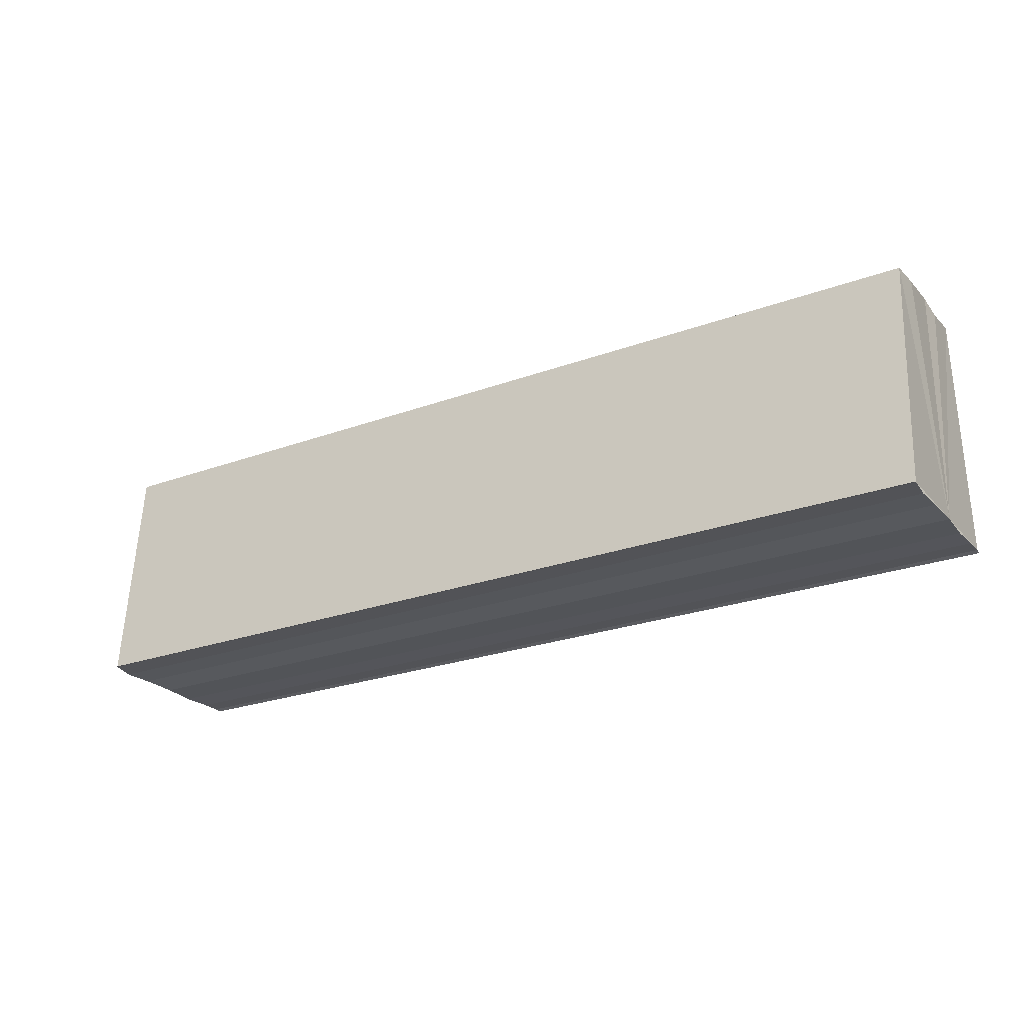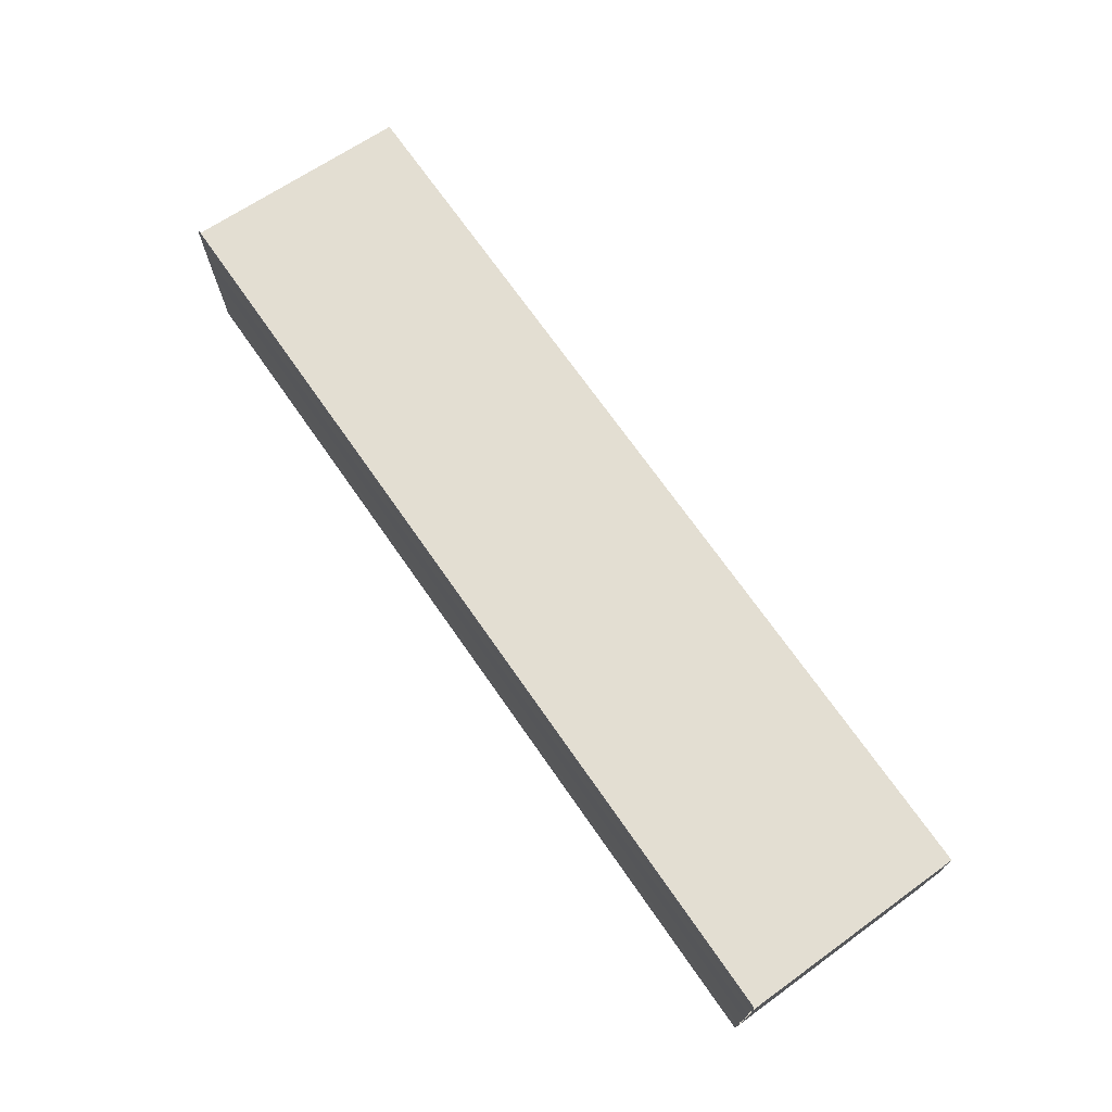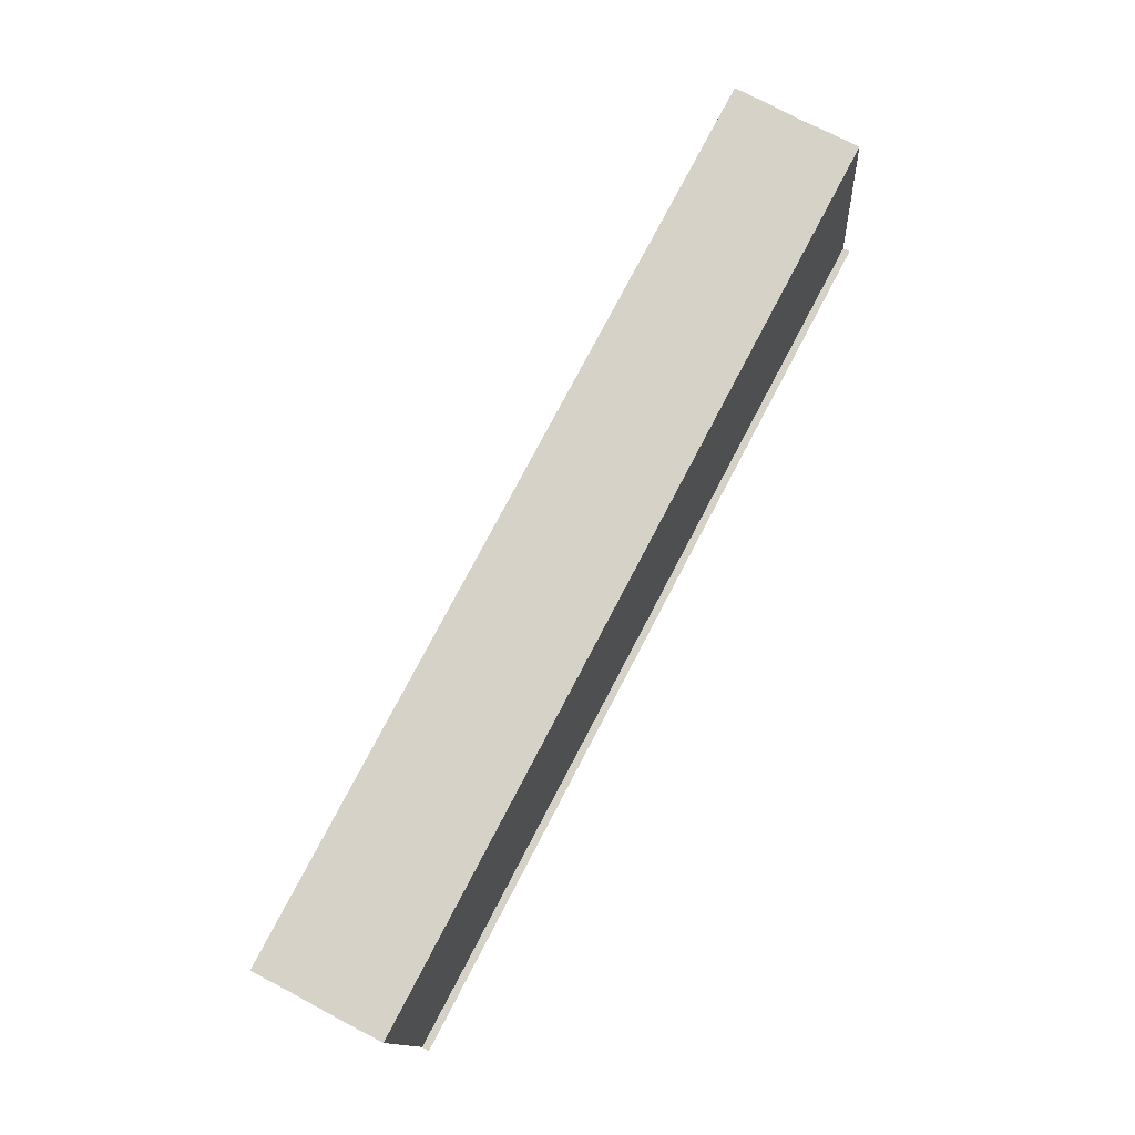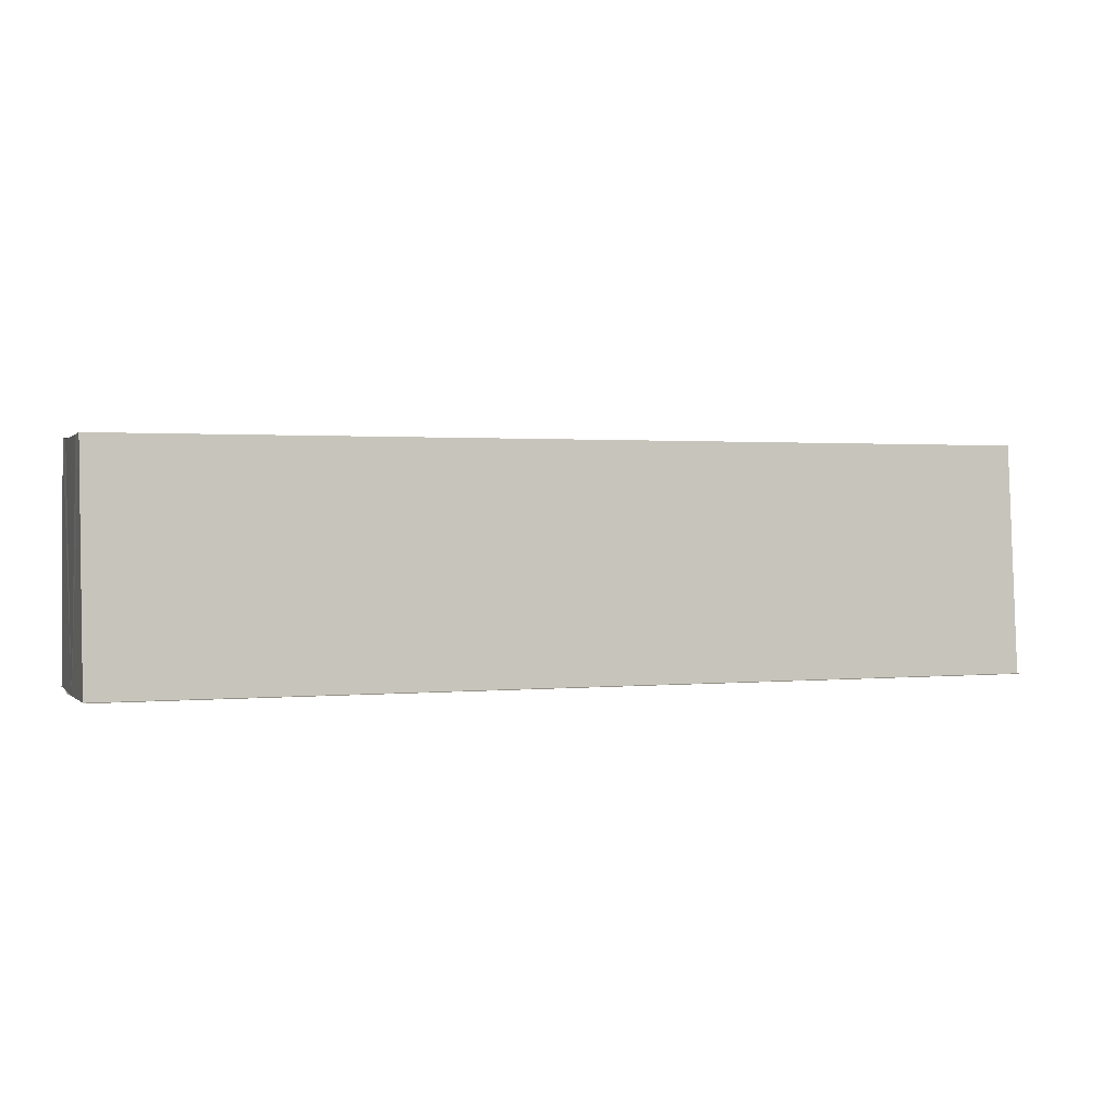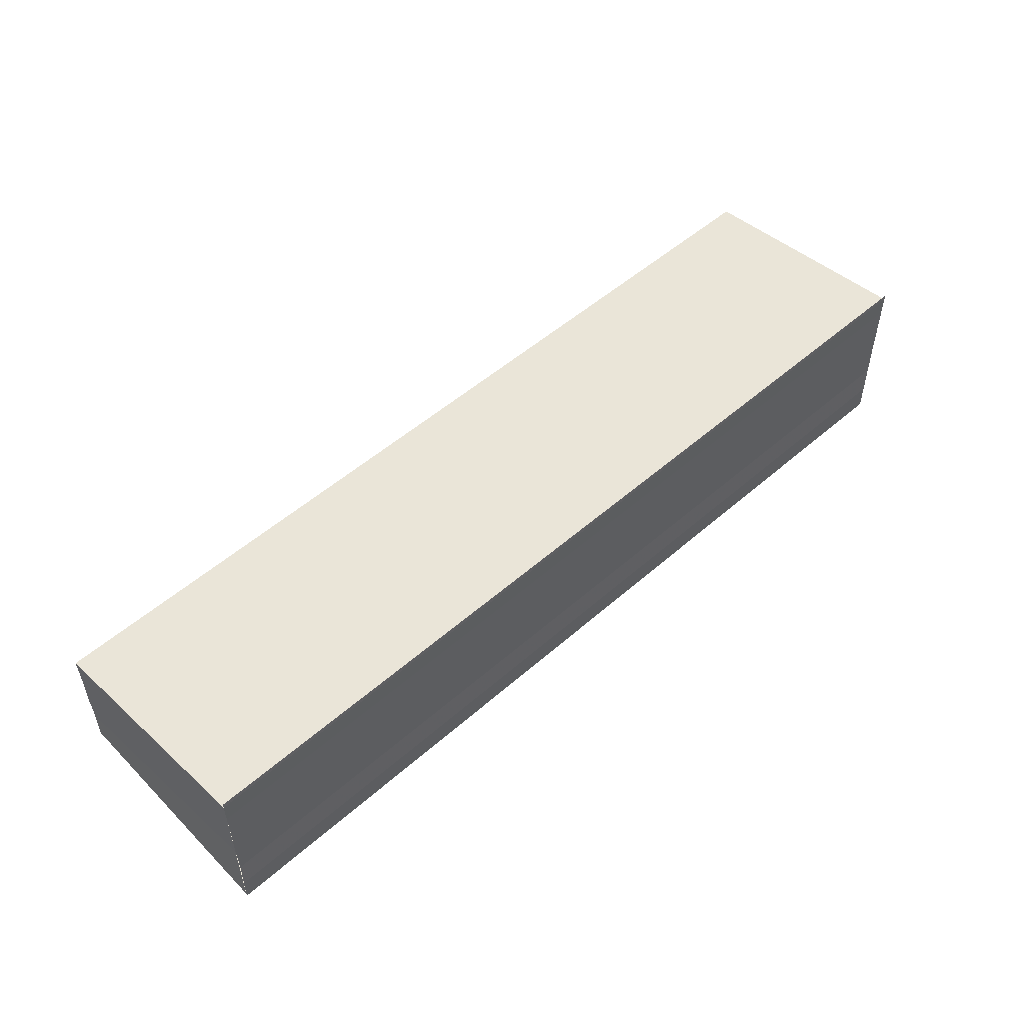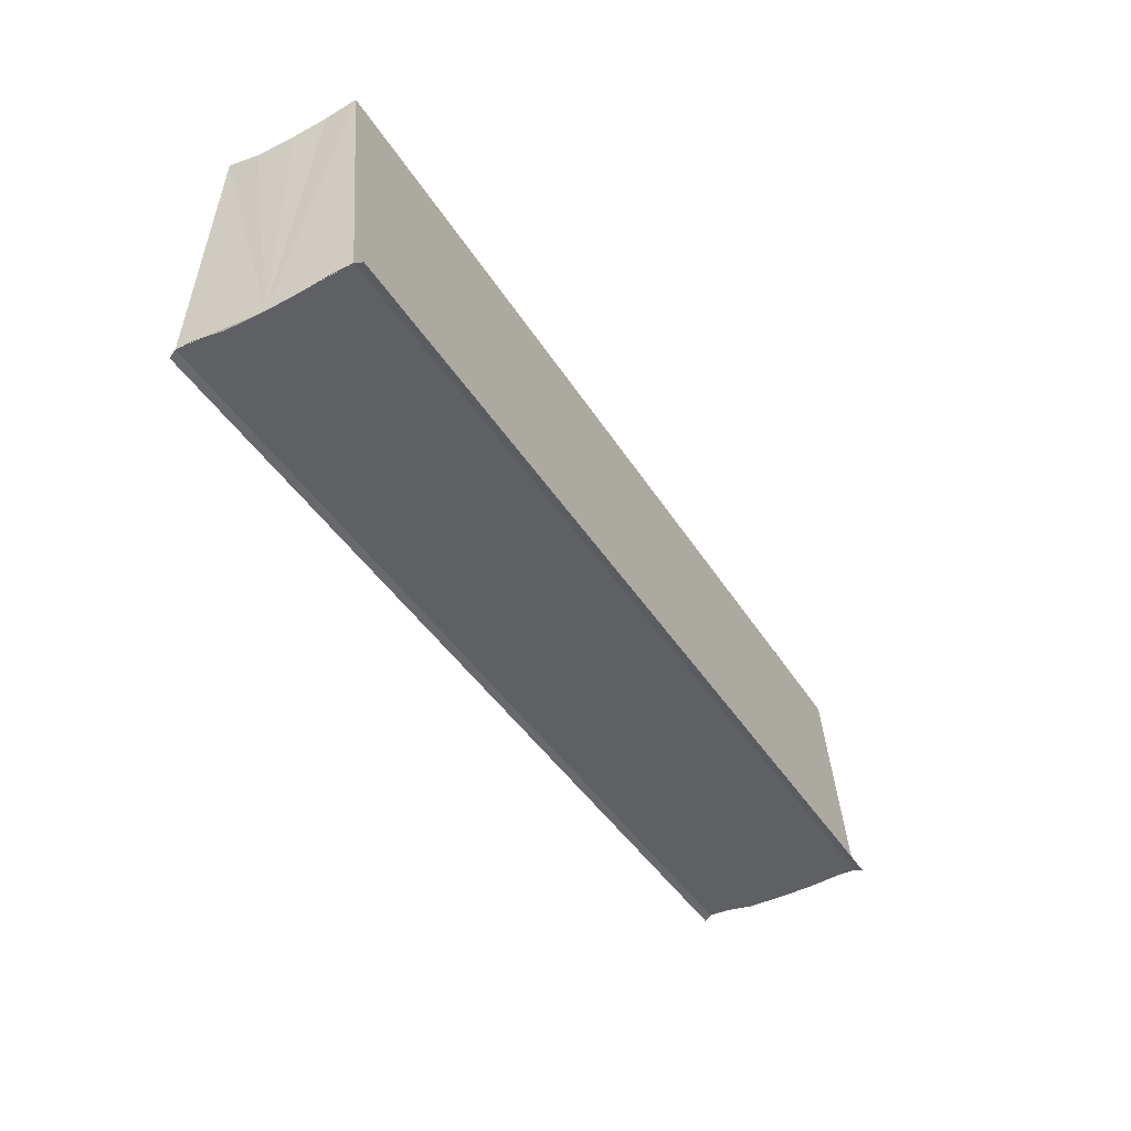
<metadata>
{"format":"obj","ext":"obj","renderer":"f3d","projection":"perspective","resolution":1024,"background":"white","views":[{"elev":-24.8,"azim":30.8,"up":"+Y"},{"elev":71.0,"azim":55.1,"up":"+Z"},{"elev":77.8,"azim":-62.3,"up":"+Y"},{"elev":1.1,"azim":160.2,"up":"+Y"},{"elev":52.0,"azim":-43.5,"up":"+Z"},{"elev":-43.7,"azim":120.0,"up":"+Y"}]}
</metadata>
<code>
o 8554
v 2243 1862 12.64
v 2243 1862 12.64
v 2243 1862 12.64
v 2243 1862 12.64
v 2243 1862 12.64
v 2243 1862 12.65
v 2243 1862 12.65
v 2243 1862 12.65
v 2243 1862 12.65
v 2243 1862 12.65
v 2243 1862 12.65
v 2243 1862 12.64
v 2243 1862 12.64
v 2243 1862 12.64
v 2243 1862 12.64
v 2243 1862 12.64
v 2243 1862 12.64
v 2243 1862 12.64
v 2243 1862 12.64
v 2243 1862 12.64
v 2243 1862 12.65
v 2243 1862 12.64
v 2243 1862 12.65
v 2243 1862 12.65
v 2243 1862 12.65
v 2243 1862 12.65
v 2243 1862 12.65
v 2243 1862 12.65
v 2243 1862 12.65
v 2243 1862 12.65
v 2243 1862 12.65
v 2243 1862 12.65
v 2243 1862 12.65
v 2243 1862 12.65
v 2243 1862 12.65
v 2243 1862 12.65
v 2243 1862 12.65
v 2243 1862 12.65
v 2243 1862 12.65
v 2243 1862 12.65
v 2243 1862 12.65
v 2243 1862 12.64
v 2243 1862 12.65
v 2243 1862 12.65
v 2243 1862 12.64
v 2243 1862 12.64
v 2243 1862 12.64
v 2243 1862 12.64
v 2243 1862 12.64
v 2243 1862 12.64
v 2243 1862 12.64
v 2243 1862 12.64
v 2243 1862 12.64
v 2243 1862 12.64
v 2243 1862 12.64
v 2243 1862 12.64
v 2243 1862 12.64
v 2243 1862 12.64
v 2243 1862 12.64
v 2243 1862 12.64
v 2243 1862 12.64
v 2243 1862 12.64
v 2243 1862 12.64
v 2243 1862 12.64
v 2243 1862 12.64
f 1 2 3
f 2 4 5
f 6 1 7
f 8 6 9
f 9 10 11
f 11 12 13
f 13 14 15
f 15 16 17
f 18 16 19
f 18 19 20
f 18 20 21
f 18 22 16
f 18 21 23
f 18 23 24
f 25 24 26
f 27 28 25
f 29 23 30
f 29 31 32
f 33 34 29
f 33 35 29
f 36 24 37
f 38 39 36
f 40 38 36
f 41 38 40
f 42 41 40
f 42 37 43
f 42 43 44
f 42 44 45
f 42 45 46
f 42 46 47
f 42 47 48
f 18 41 42
f 49 18 42
f 50 18 49
f 51 50 49
f 52 50 51
f 53 52 51
f 54 52 55
f 56 57 55
f 55 58 59
f 60 61 62
f 63 61 64
f 62 22 65
f 64 22 65

</code>
